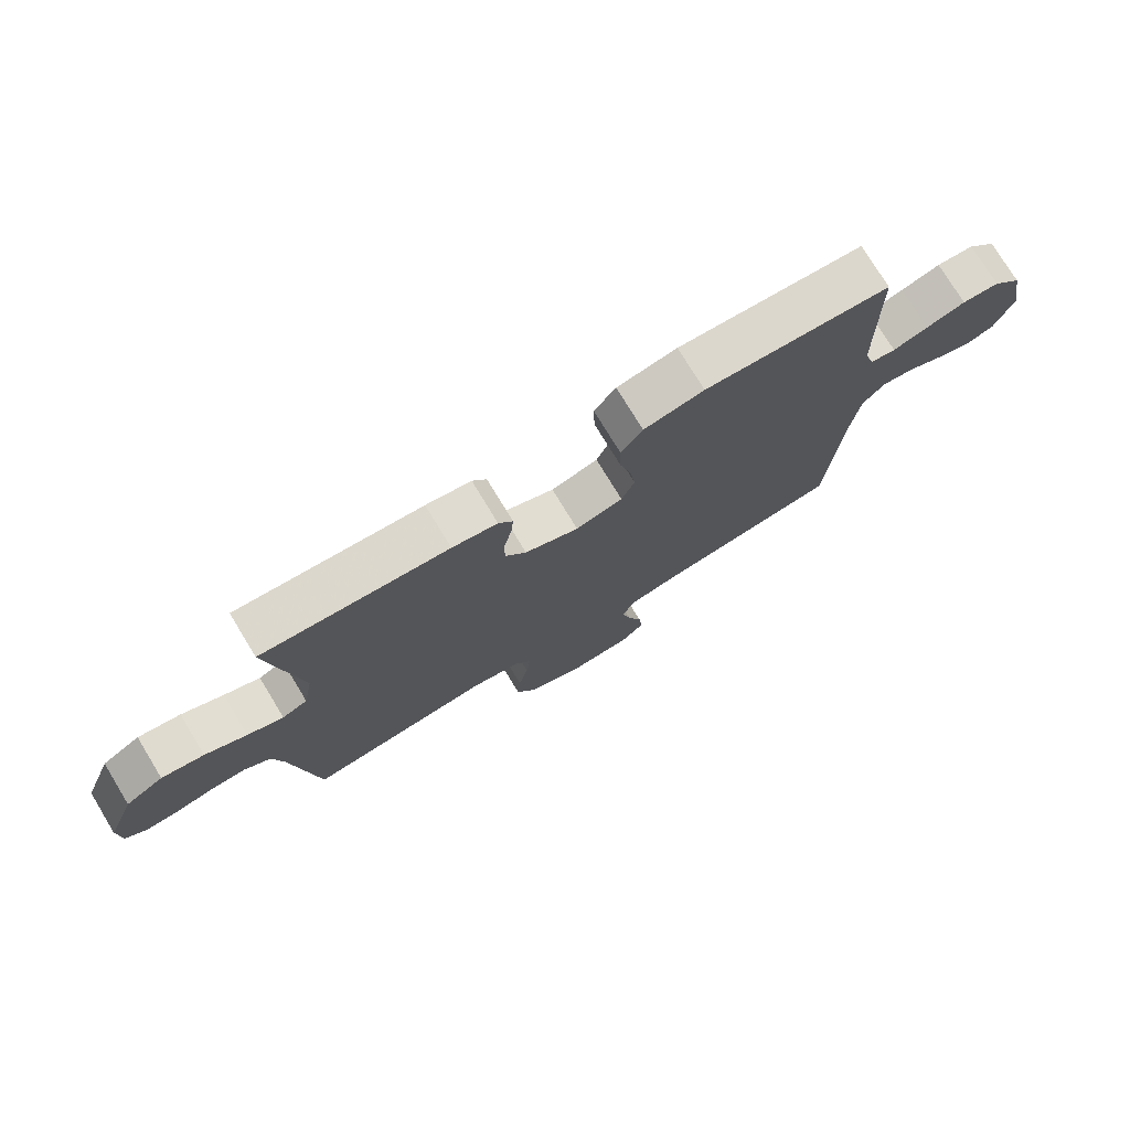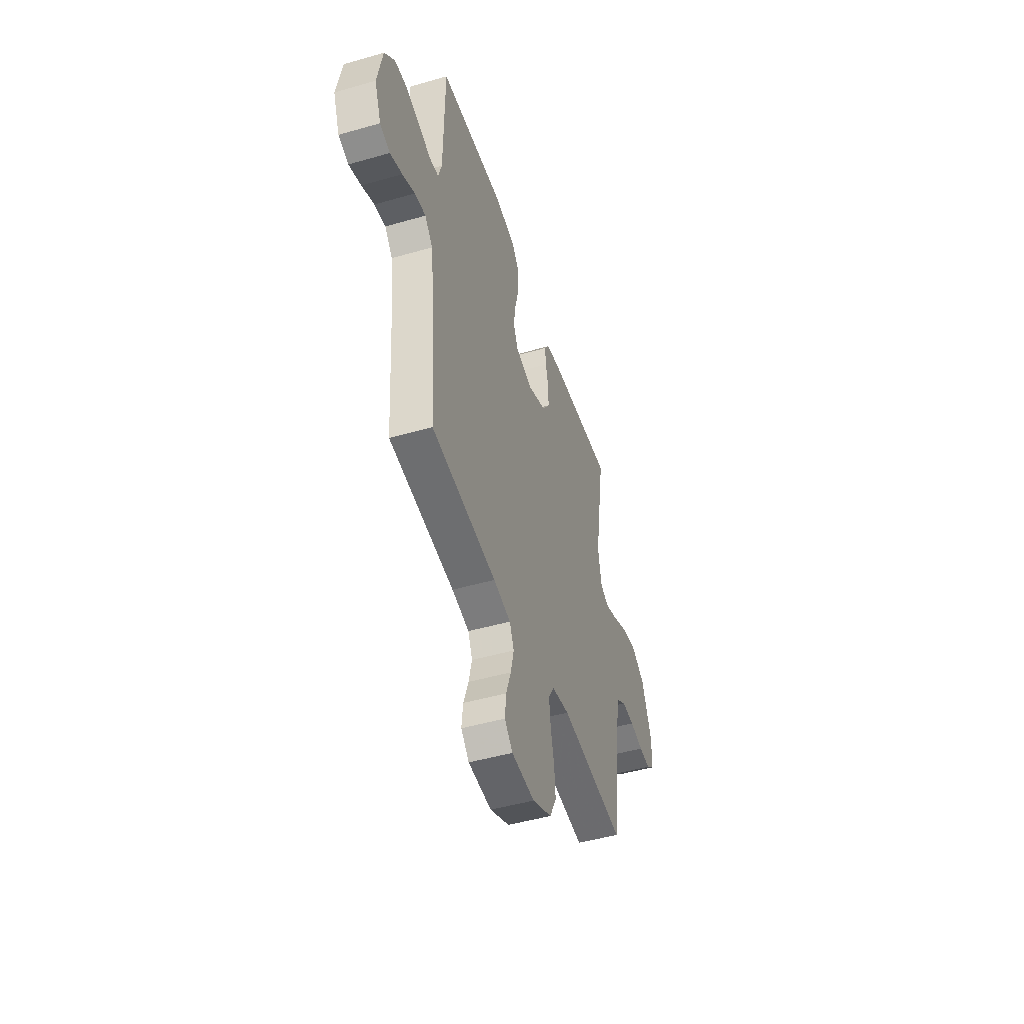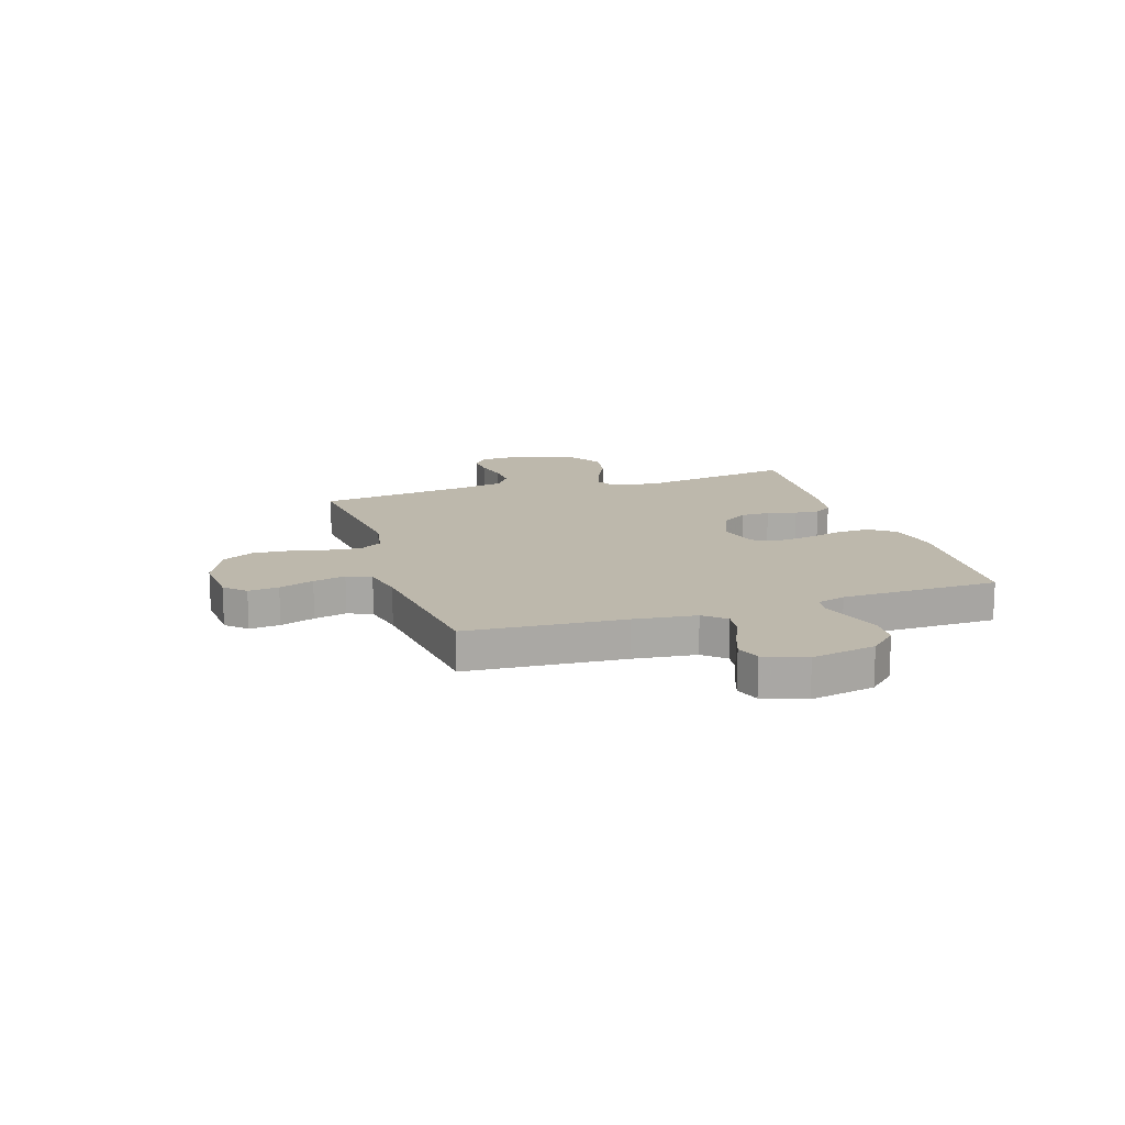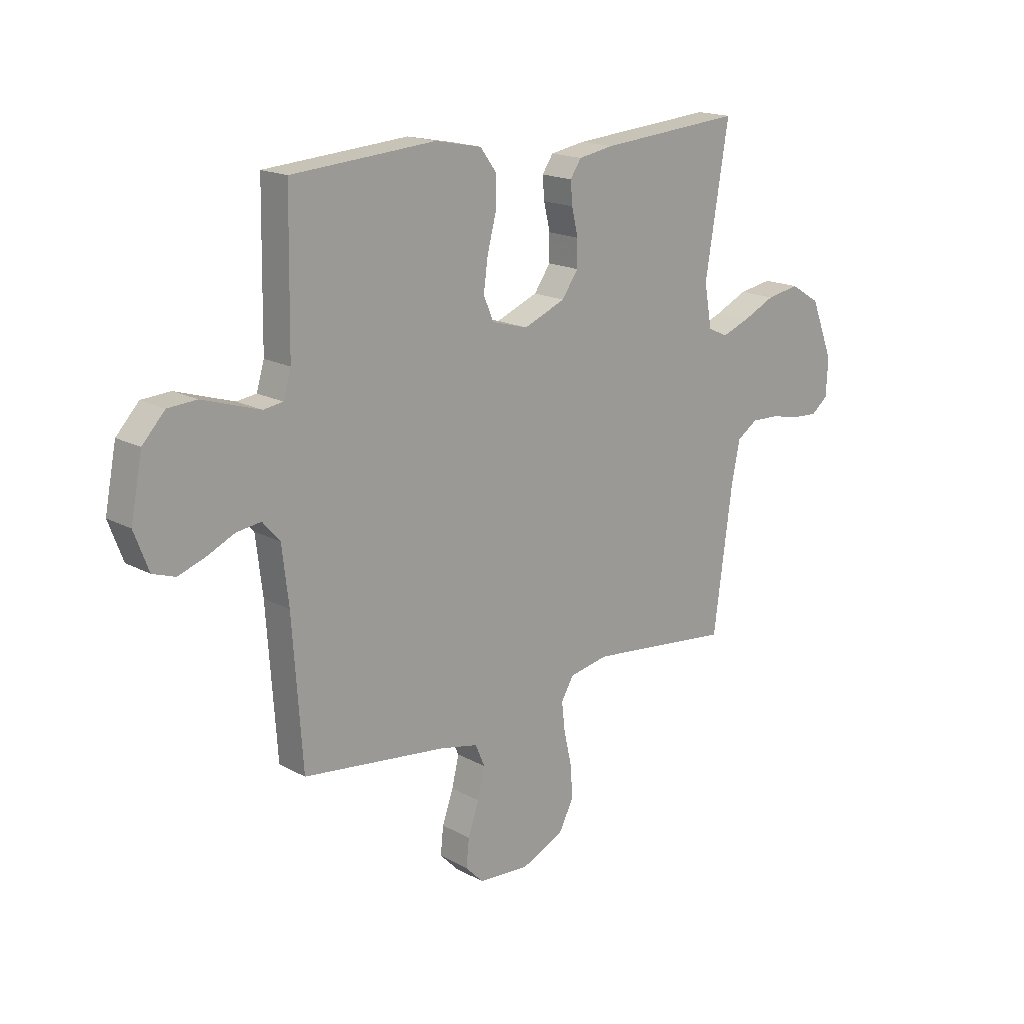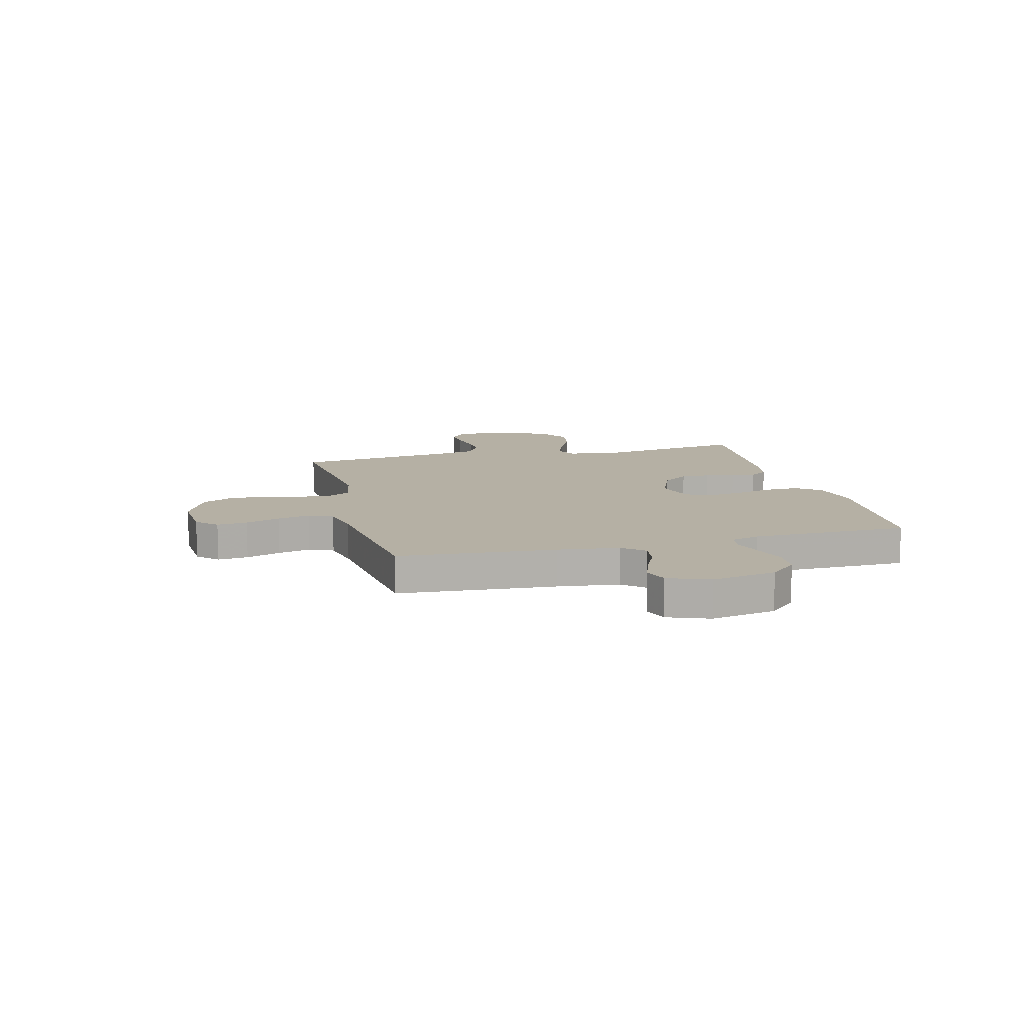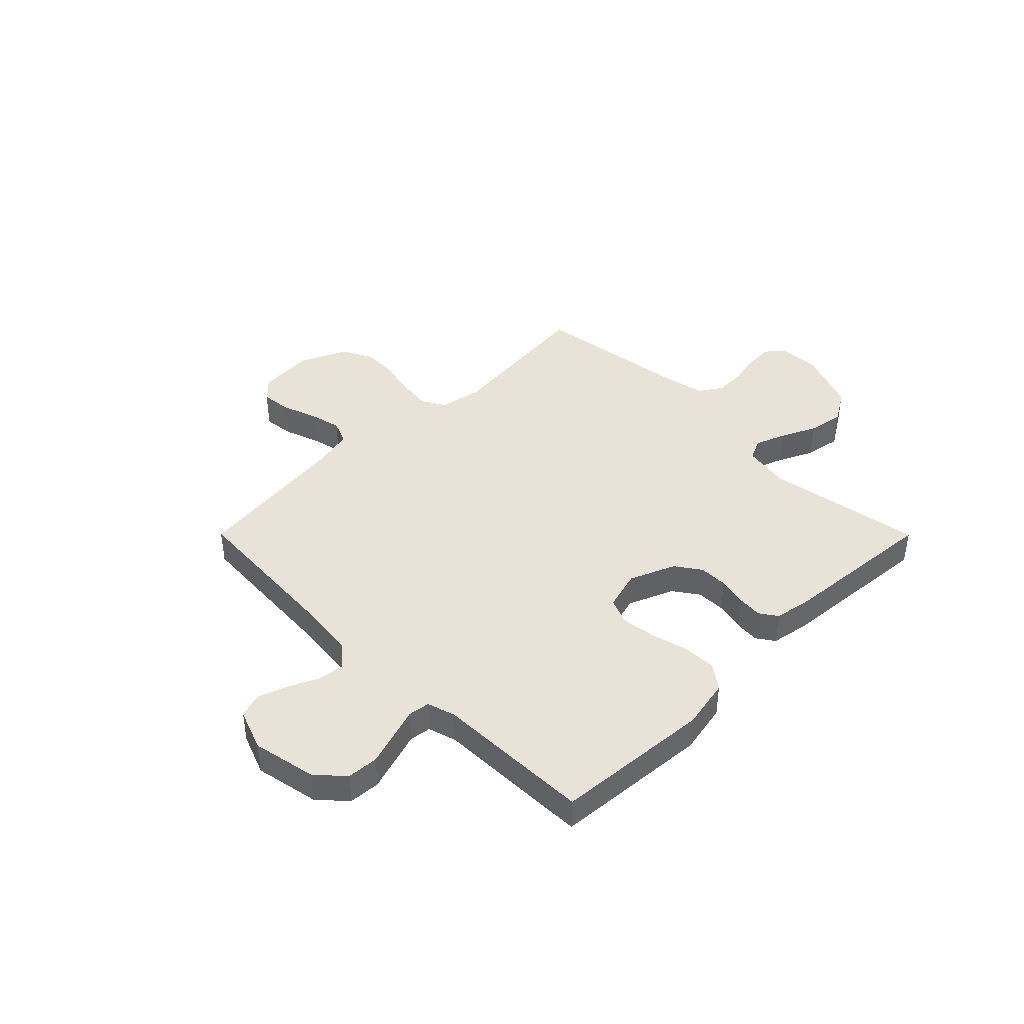
<metadata>
{"format":"obj","ext":"obj","renderer":"f3d","projection":"perspective","resolution":1024,"background":"white","views":[{"elev":75.9,"azim":148.7,"up":"+Z"},{"elev":-47.9,"azim":-72.1,"up":"+Z"},{"elev":14.7,"azim":-107.9,"up":"+Y"},{"elev":17.3,"azim":-42.7,"up":"+Z"},{"elev":11.6,"azim":-104.2,"up":"+Y"},{"elev":41.8,"azim":-44.9,"up":"+Y"}]}
</metadata>
<code>
v 0.5 0.07 -0.5
v 0.2 0.07 -0.468
v 0.118 0.07 -0.484
v 0.092 0.07 -0.528
v 0.099 0.07 -0.59
v 0.115 0.07 -0.66
v 0.12 0.07 -0.729
v 0.089 0.07 -0.789
v 0 0.07 -0.83
v -0.107 0.07 -0.823
v -0.144 0.07 -0.785
v -0.138 0.07 -0.727
v -0.115 0.07 -0.661
v -0.1 0.07 -0.599
v -0.12 0.07 -0.553
v -0.2 0.07 -0.536
v -0.5 0.07 -0.5
v -0.521 0.07 -0.2
v -0.535 0.07 -0.082
v -0.571 0.07 -0.041
v -0.622 0.07 -0.048
v -0.68 0.07 -0.075
v -0.736 0.07 -0.095
v -0.783 0.07 -0.079
v -0.813 0.07 0
v -0.789 0.07 0.123
v -0.742 0.07 0.174
v -0.682 0.07 0.178
v -0.619 0.07 0.158
v -0.562 0.07 0.14
v -0.521 0.07 0.146
v -0.505 0.07 0.2
v -0.5 0.07 0.5
v -0.2 0.07 0.523
v -0.103 0.07 0.504
v -0.068 0.07 0.457
v -0.07 0.07 0.392
v -0.088 0.07 0.322
v -0.097 0.07 0.256
v -0.076 0.07 0.206
v 0 0.07 0.185
v 0.087 0.07 0.221
v 0.121 0.07 0.27
v 0.121 0.07 0.325
v 0.108 0.07 0.381
v 0.104 0.07 0.428
v 0.127 0.07 0.462
v 0.2 0.07 0.475
v 0.5 0.07 0.5
v 0.451 0.07 0.2
v 0.467 0.07 0.111
v 0.508 0.07 0.092
v 0.566 0.07 0.114
v 0.634 0.07 0.146
v 0.703 0.07 0.158
v 0.765 0.07 0.12
v 0.812 0.07 0
v 0.808 0.07 -0.079
v 0.773 0.07 -0.107
v 0.72 0.07 -0.104
v 0.658 0.07 -0.091
v 0.6 0.07 -0.089
v 0.557 0.07 -0.118
v 0.54 0.07 -0.2
v 0.5 0 -0.5
v 0.2 0 -0.468
v 0.118 0 -0.484
v 0.092 0 -0.528
v 0.099 0 -0.59
v 0.115 0 -0.66
v 0.12 0 -0.729
v 0.089 0 -0.789
v 0 0 -0.83
v -0.107 0 -0.823
v -0.144 0 -0.785
v -0.138 0 -0.727
v -0.115 0 -0.661
v -0.1 0 -0.599
v -0.12 0 -0.553
v -0.2 0 -0.536
v -0.5 0 -0.5
v -0.521 0 -0.2
v -0.535 0 -0.082
v -0.571 0 -0.041
v -0.622 0 -0.048
v -0.68 0 -0.075
v -0.736 0 -0.095
v -0.783 0 -0.079
v -0.813 0 0
v -0.789 0 0.123
v -0.742 0 0.174
v -0.682 0 0.178
v -0.619 0 0.158
v -0.562 0 0.14
v -0.521 0 0.146
v -0.505 0 0.2
v -0.5 0 0.5
v -0.2 0 0.523
v -0.103 0 0.504
v -0.068 0 0.457
v -0.07 0 0.392
v -0.088 0 0.322
v -0.097 0 0.256
v -0.076 0 0.206
v 0 0 0.185
v 0.087 0 0.221
v 0.121 0 0.27
v 0.121 0 0.325
v 0.108 0 0.381
v 0.104 0 0.428
v 0.127 0 0.462
v 0.2 0 0.475
v 0.5 0 0.5
v 0.451 0 0.2
v 0.467 0 0.111
v 0.508 0 0.092
v 0.566 0 0.114
v 0.634 0 0.146
v 0.703 0 0.158
v 0.765 0 0.12
v 0.812 0 0
v 0.808 0 -0.079
v 0.773 0 -0.107
v 0.72 0 -0.104
v 0.658 0 -0.091
v 0.6 0 -0.089
v 0.557 0 -0.118
v 0.54 0 -0.2
f 59 60 61
f 58 59 61
f 57 58 61
f 56 57 61
f 55 56 61
f 54 55 61
f 53 54 61
f 52 53 61 62
f 51 52 62 63
f 48 49 50
f 47 48 50
f 46 47 50
f 45 46 50
f 44 45 50
f 43 44 50 51
f 51 63 64
f 43 51 64
f 42 43 64
f 36 37 38
f 35 36 38
f 34 35 38
f 33 34 38
f 32 33 38
f 31 32 38 39
f 27 28 29
f 26 27 29
f 25 26 29
f 24 25 29
f 23 24 29
f 22 23 29
f 21 22 29
f 20 21 29 30
f 19 20 30 31
f 16 17 18
f 31 39 40
f 19 31 40
f 18 19 40
f 16 18 40
f 15 16 40
f 11 12 13
f 10 11 13
f 9 10 13
f 8 9 13
f 7 8 13
f 6 7 13
f 5 6 13
f 4 5 13 14
f 64 1 2
f 42 64 2
f 41 42 2
f 15 40 41
f 14 15 41
f 4 14 41
f 3 4 41
f 2 3 41
f 125 124 123
f 125 123 122
f 125 122 121
f 125 121 120
f 125 120 119
f 125 119 118
f 125 118 117
f 126 125 117 116
f 127 126 116 115
f 114 113 112
f 114 112 111
f 114 111 110
f 114 110 109
f 114 109 108
f 115 114 108 107
f 128 127 115
f 128 115 107
f 128 107 106
f 102 101 100
f 102 100 99
f 102 99 98
f 102 98 97
f 102 97 96
f 103 102 96 95
f 93 92 91
f 93 91 90
f 93 90 89
f 93 89 88
f 93 88 87
f 93 87 86
f 93 86 85
f 94 93 85 84
f 95 94 84 83
f 82 81 80
f 104 103 95
f 104 95 83
f 104 83 82
f 104 82 80
f 104 80 79
f 77 76 75
f 77 75 74
f 77 74 73
f 77 73 72
f 77 72 71
f 77 71 70
f 77 70 69
f 78 77 69 68
f 66 65 128
f 66 128 106
f 66 106 105
f 105 104 79
f 105 79 78
f 105 78 68
f 105 68 67
f 105 67 66
f 1 65 66 2
f 2 66 67 3
f 3 67 68 4
f 4 68 69 5
f 5 69 70 6
f 6 70 71 7
f 7 71 72 8
f 8 72 73 9
f 9 73 74 10
f 10 74 75 11
f 11 75 76 12
f 12 76 77 13
f 13 77 78 14
f 14 78 79 15
f 15 79 80 16
f 16 80 81 17
f 17 81 82 18
f 18 82 83 19
f 19 83 84 20
f 20 84 85 21
f 21 85 86 22
f 22 86 87 23
f 23 87 88 24
f 24 88 89 25
f 25 89 90 26
f 26 90 91 27
f 27 91 92 28
f 28 92 93 29
f 29 93 94 30
f 30 94 95 31
f 31 95 96 32
f 32 96 97 33
f 33 97 98 34
f 34 98 99 35
f 35 99 100 36
f 36 100 101 37
f 37 101 102 38
f 38 102 103 39
f 39 103 104 40
f 40 104 105 41
f 41 105 106 42
f 42 106 107 43
f 43 107 108 44
f 44 108 109 45
f 45 109 110 46
f 46 110 111 47
f 47 111 112 48
f 48 112 113 49
f 49 113 114 50
f 50 114 115 51
f 51 115 116 52
f 52 116 117 53
f 53 117 118 54
f 54 118 119 55
f 55 119 120 56
f 56 120 121 57
f 57 121 122 58
f 58 122 123 59
f 59 123 124 60
f 60 124 125 61
f 61 125 126 62
f 62 126 127 63
f 63 127 128 64
f 64 128 65 1

</code>
